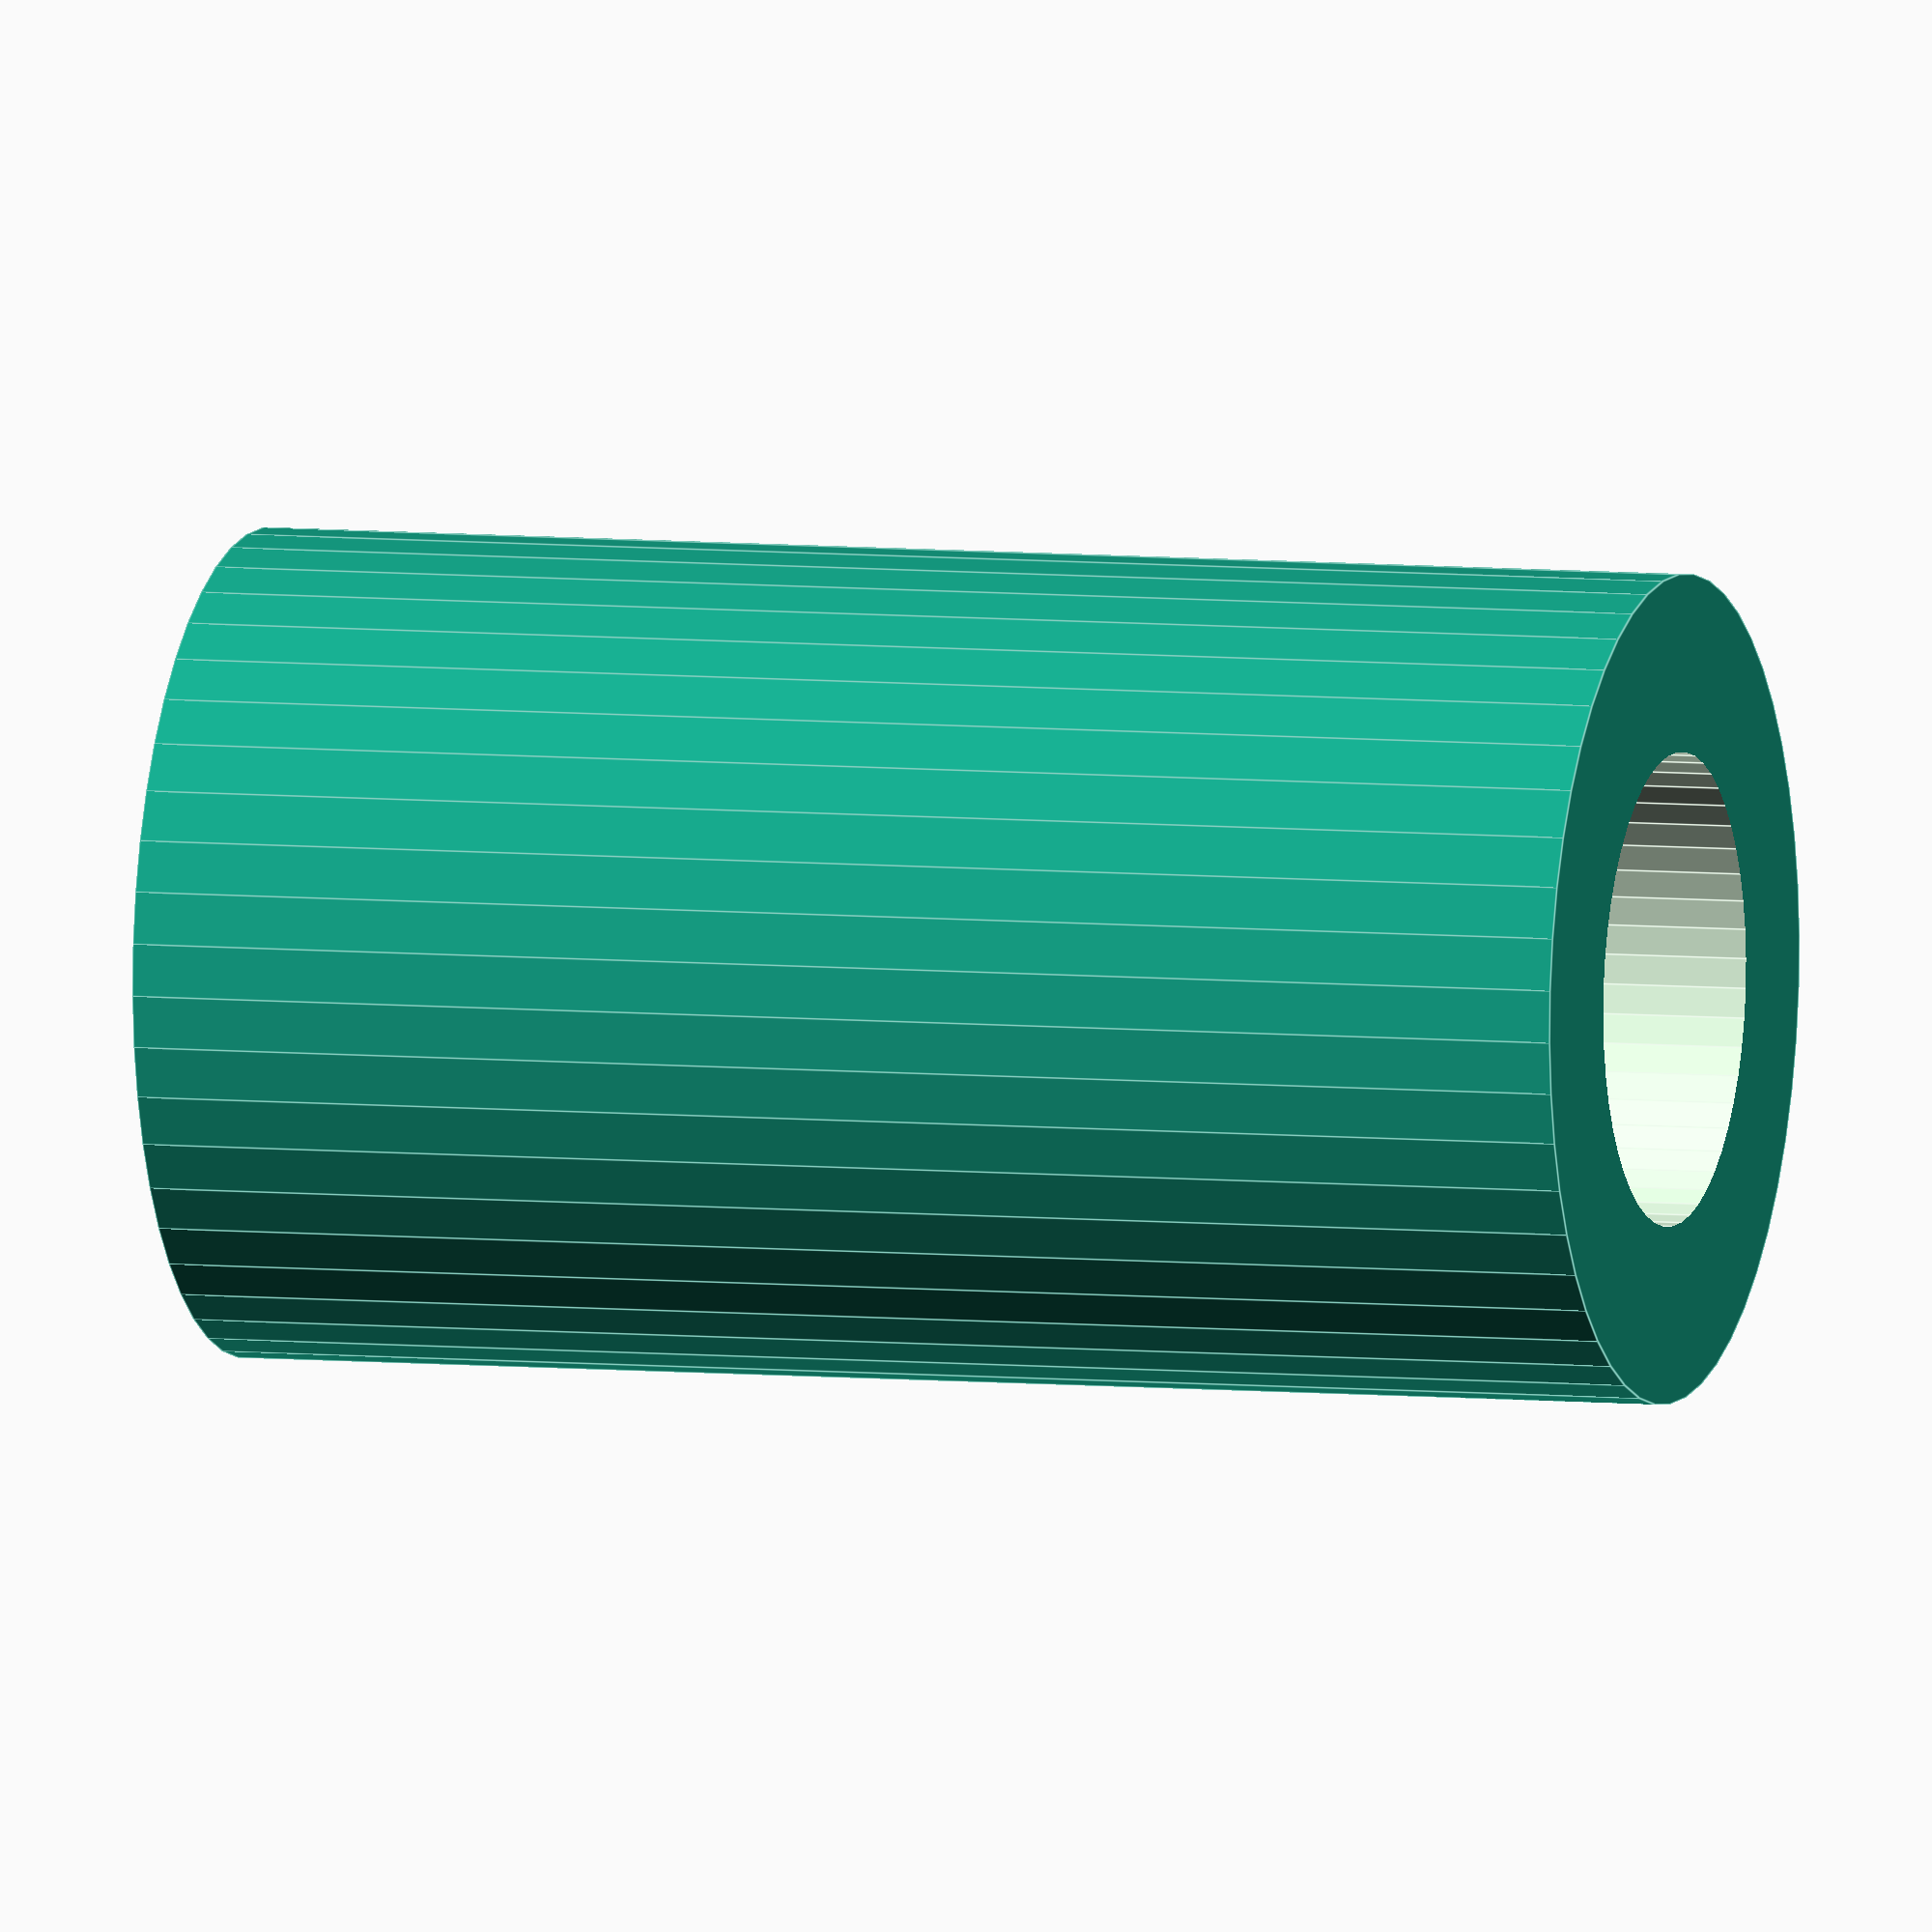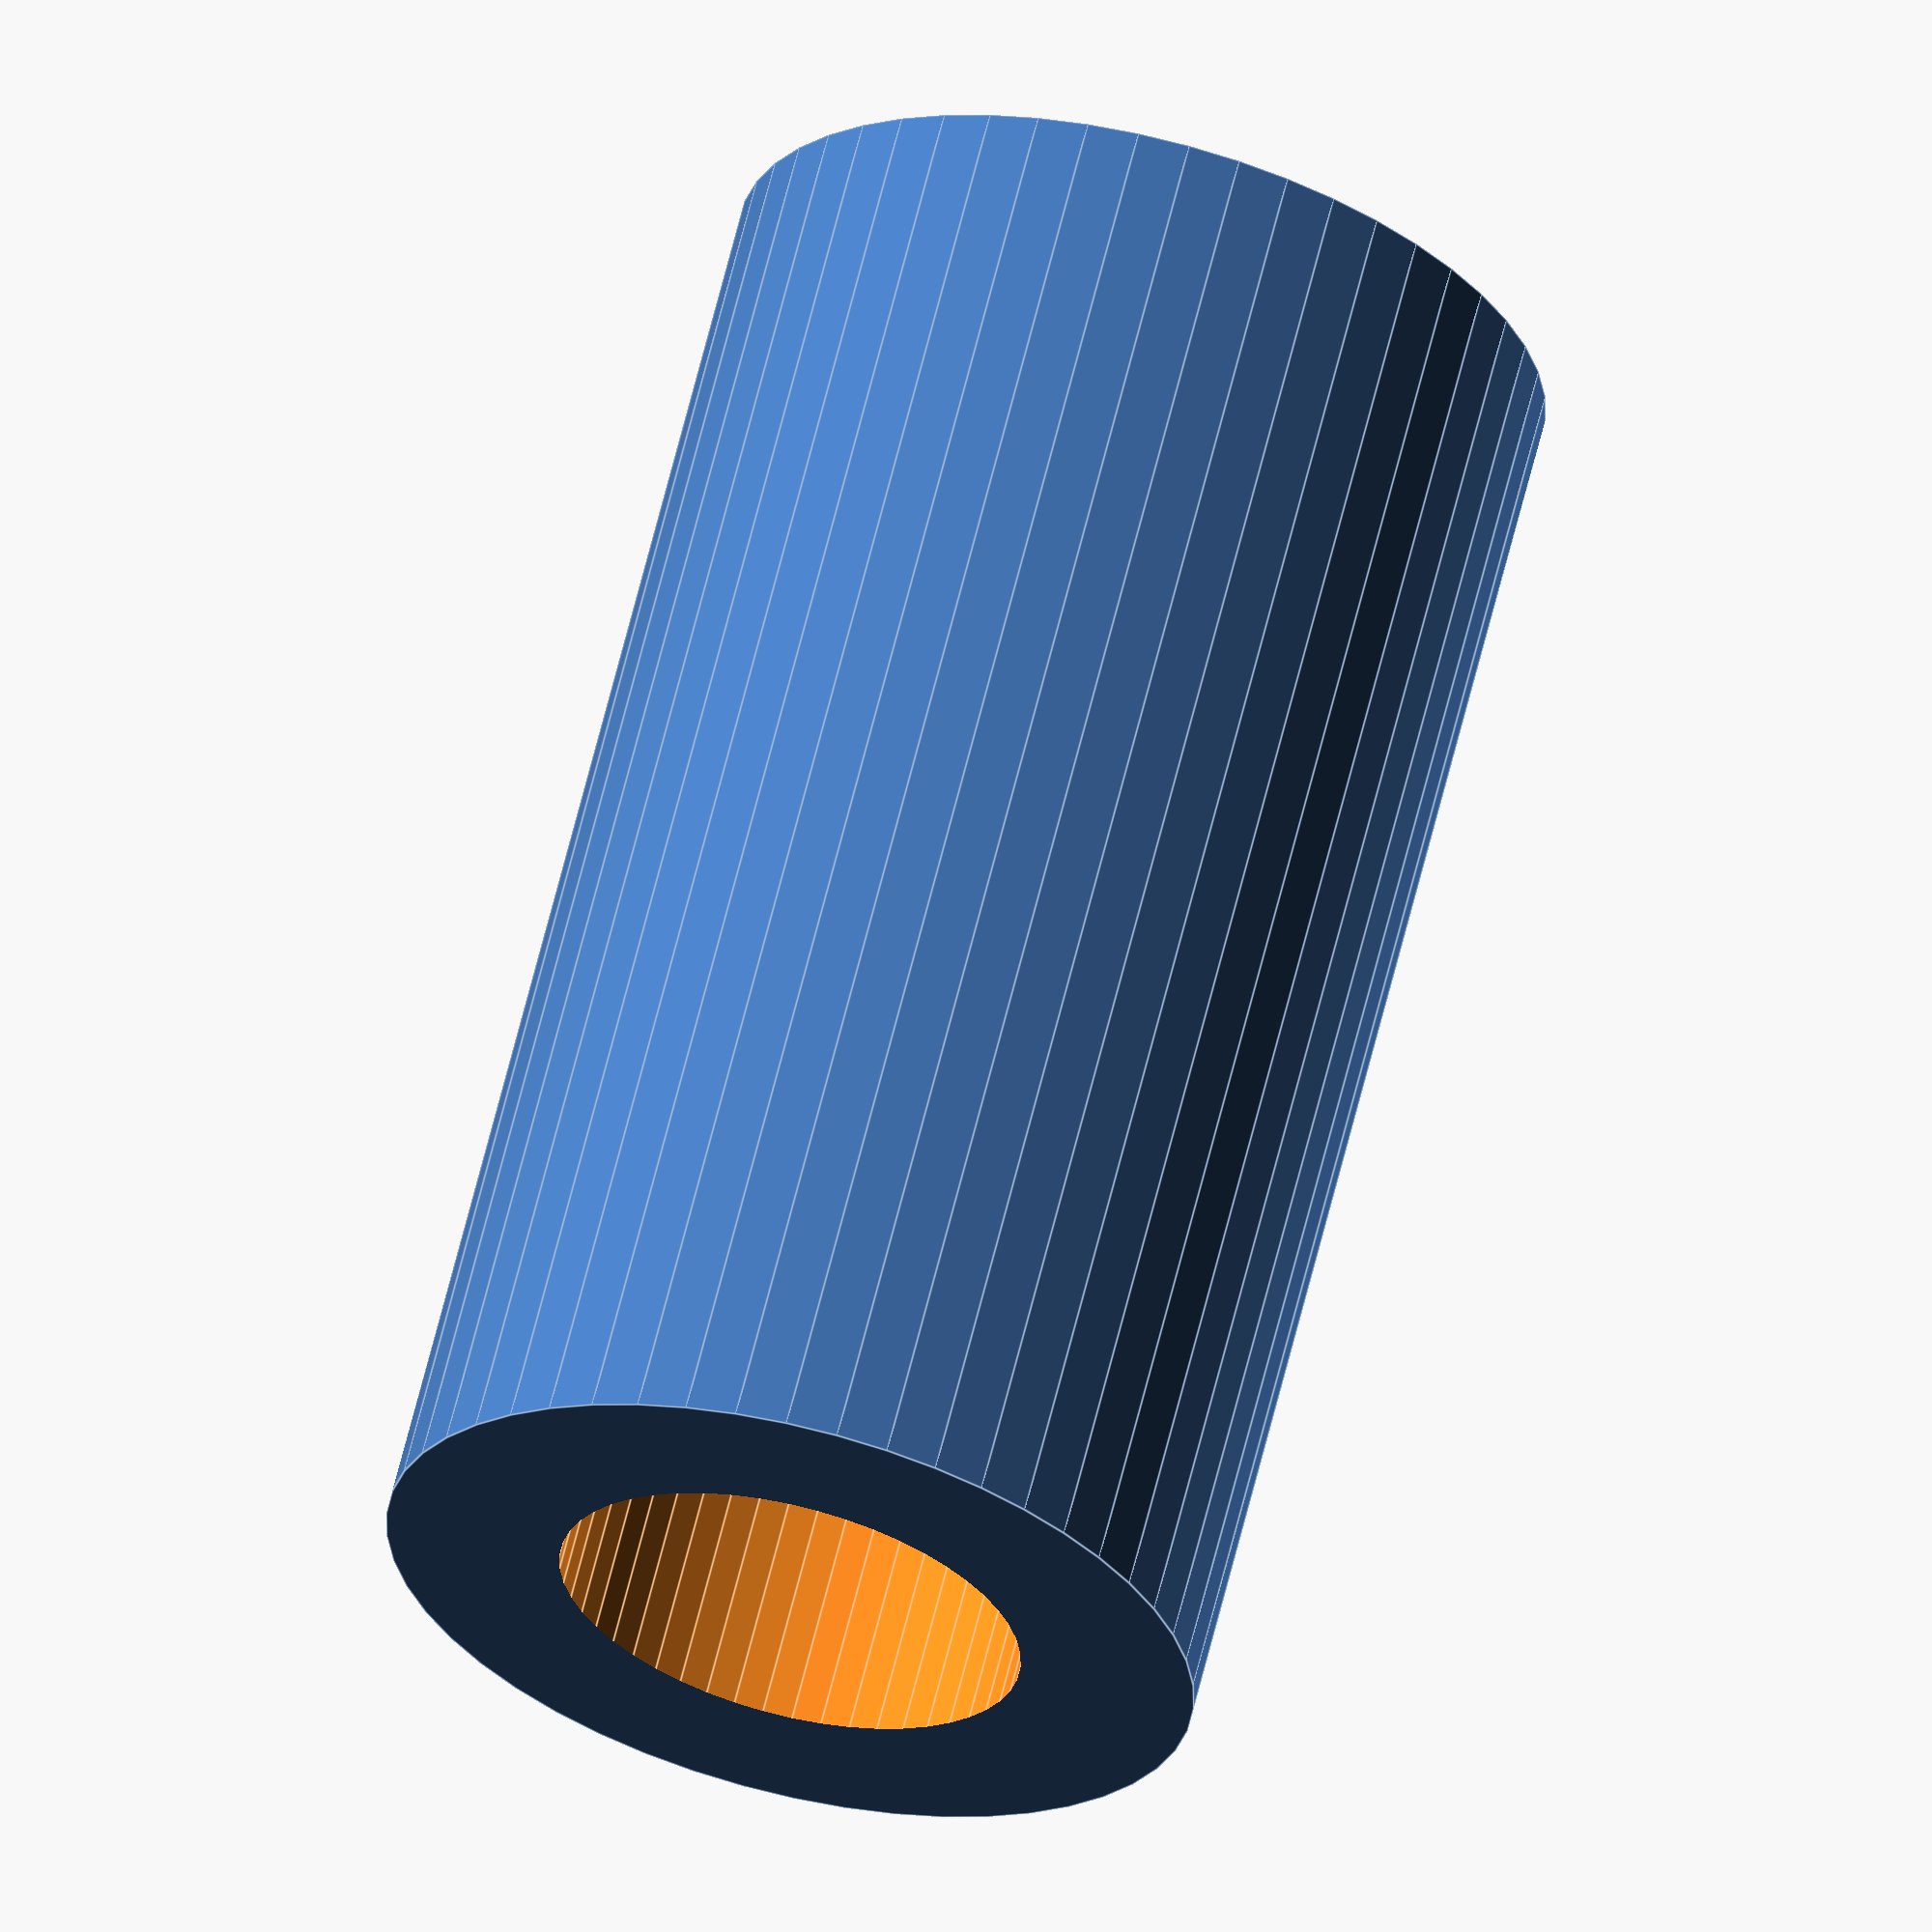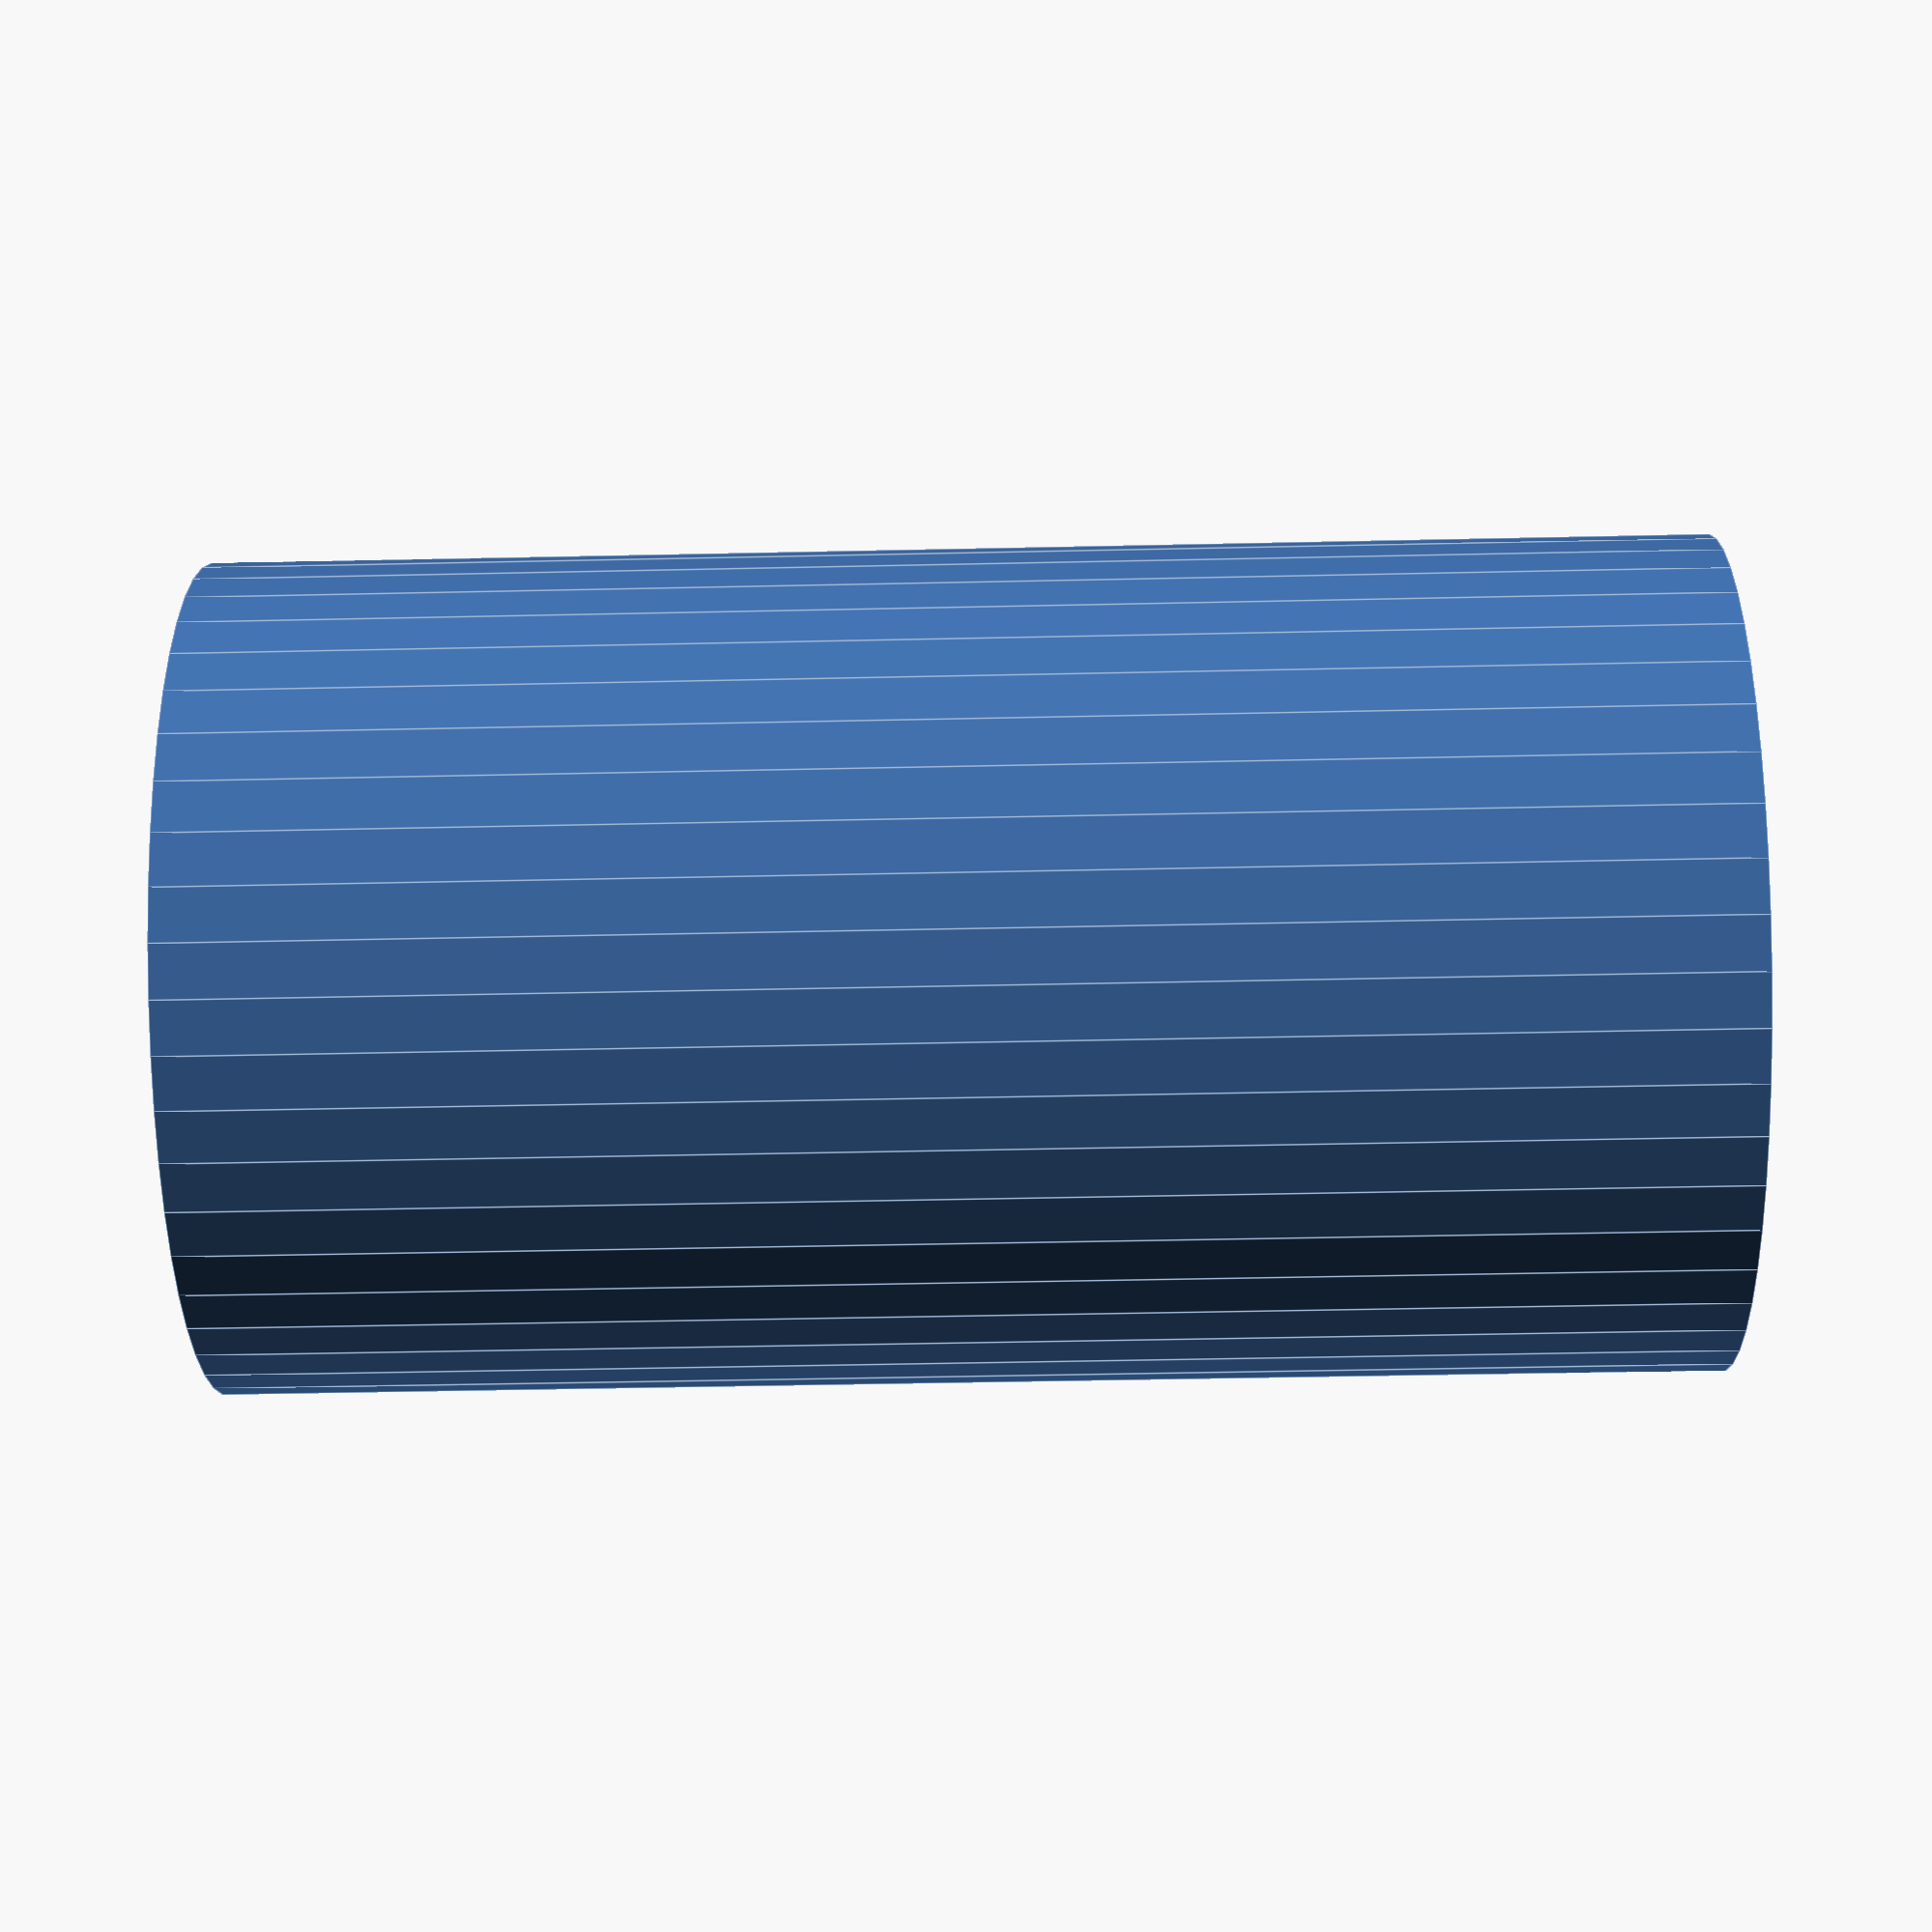
<openscad>
$fn = 50;


difference() {
	union() {
		translate(v = [0, 0, -25.0000000000]) {
			cylinder(h = 50, r = 14.0000000000);
		}
	}
	union() {
		translate(v = [0, 0, -100.0000000000]) {
			cylinder(h = 200, r = 8);
		}
	}
}
</openscad>
<views>
elev=174.0 azim=149.5 roll=252.5 proj=o view=edges
elev=116.7 azim=298.3 roll=166.3 proj=o view=edges
elev=223.1 azim=290.4 roll=88.5 proj=p view=edges
</views>
